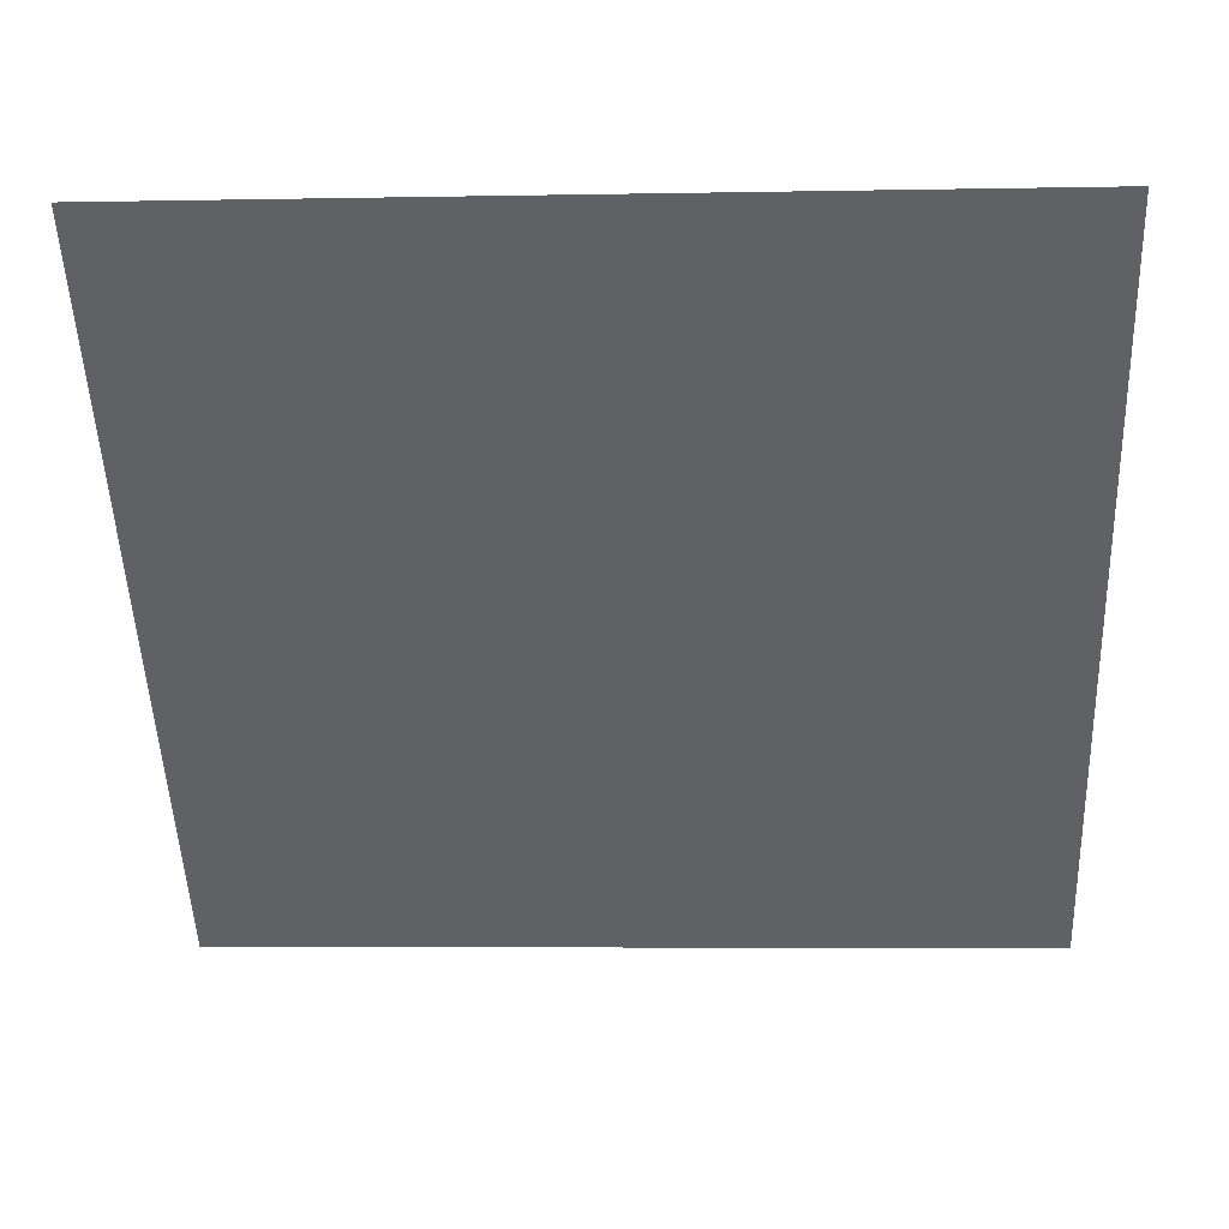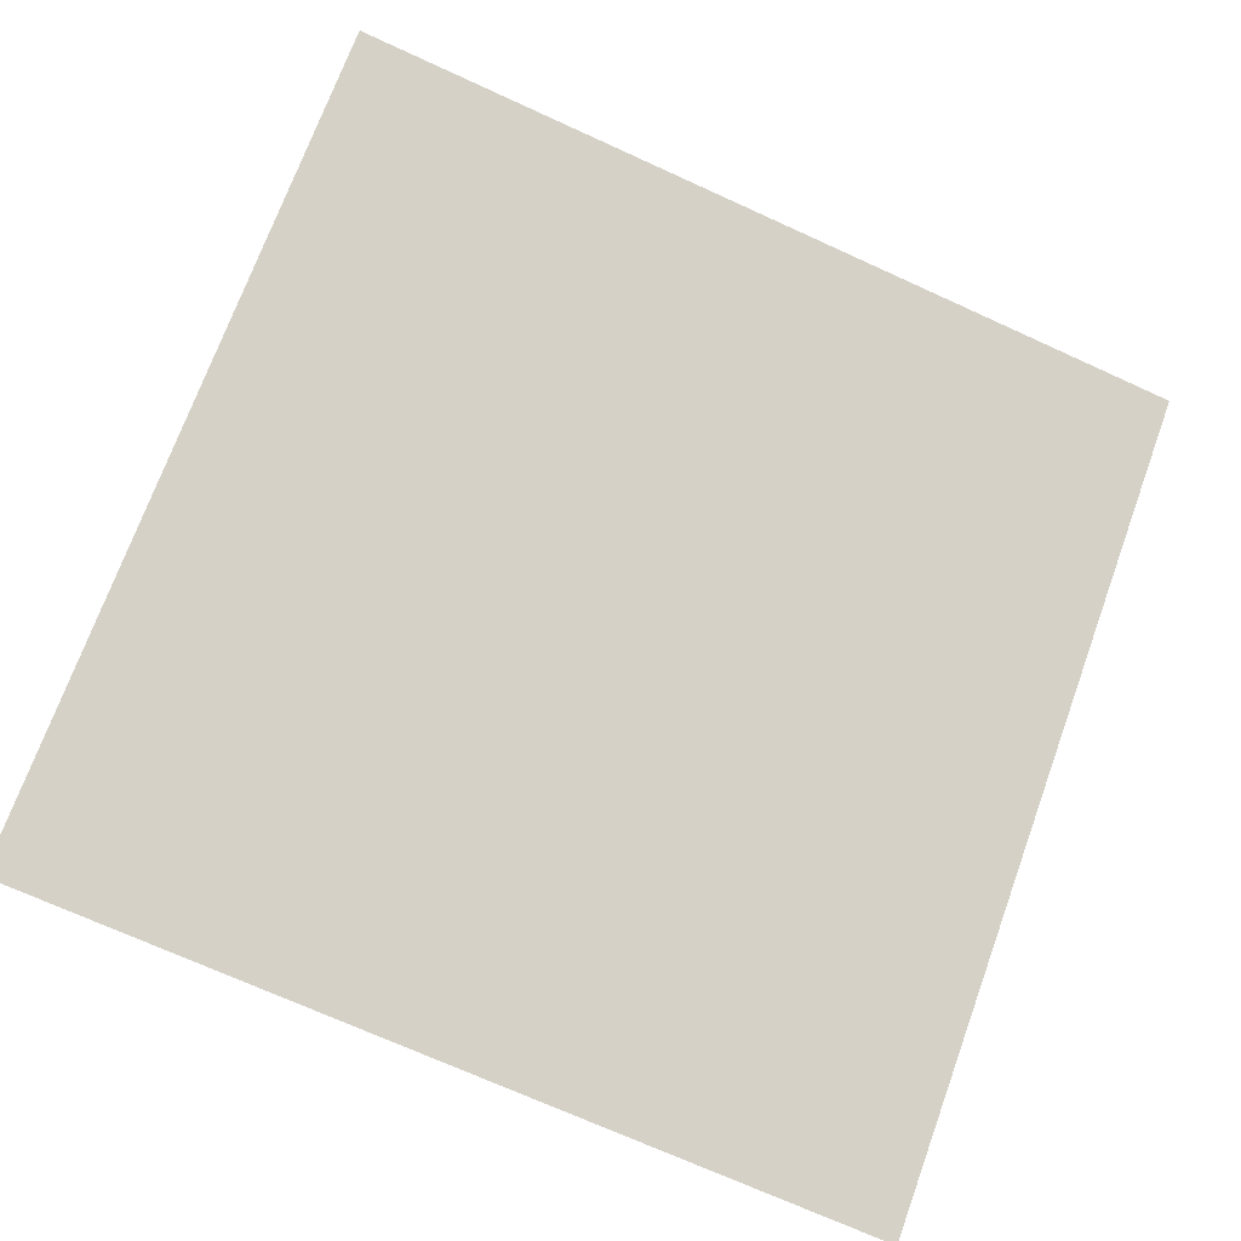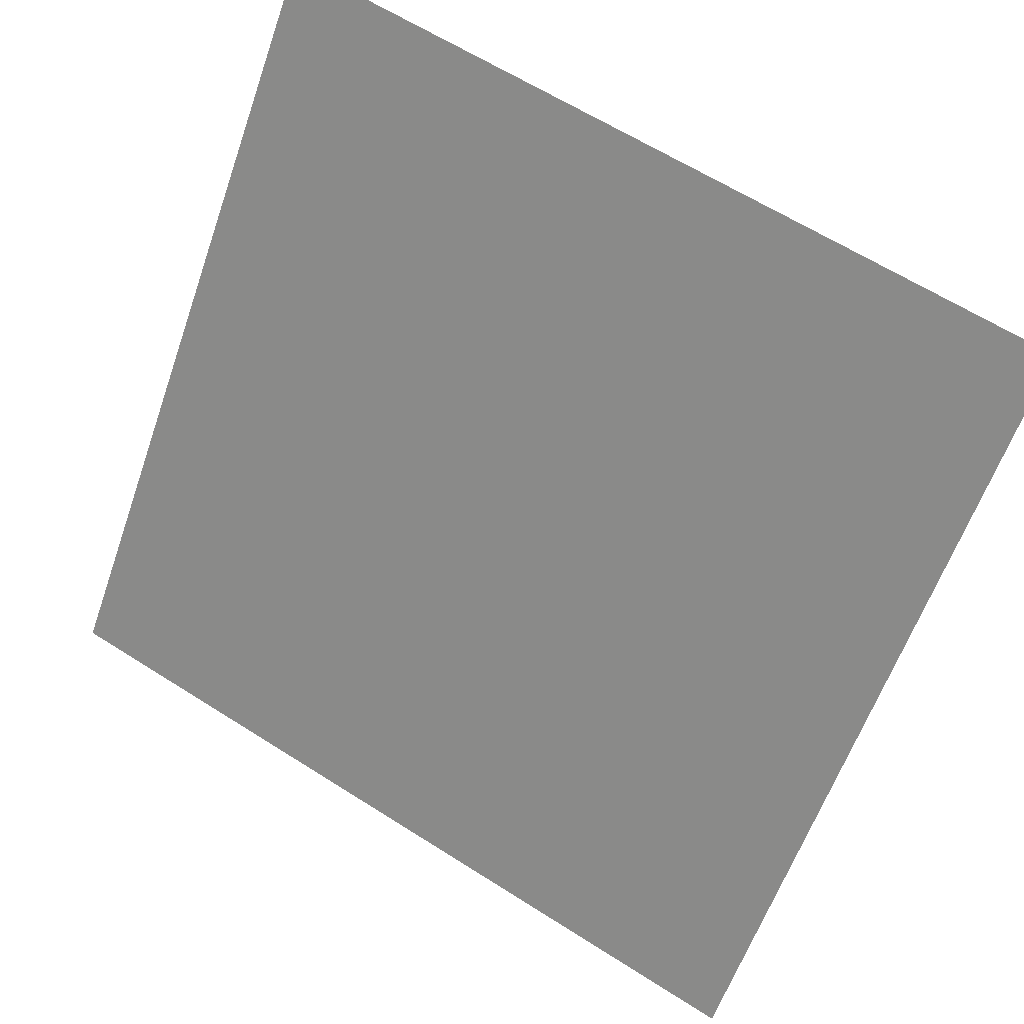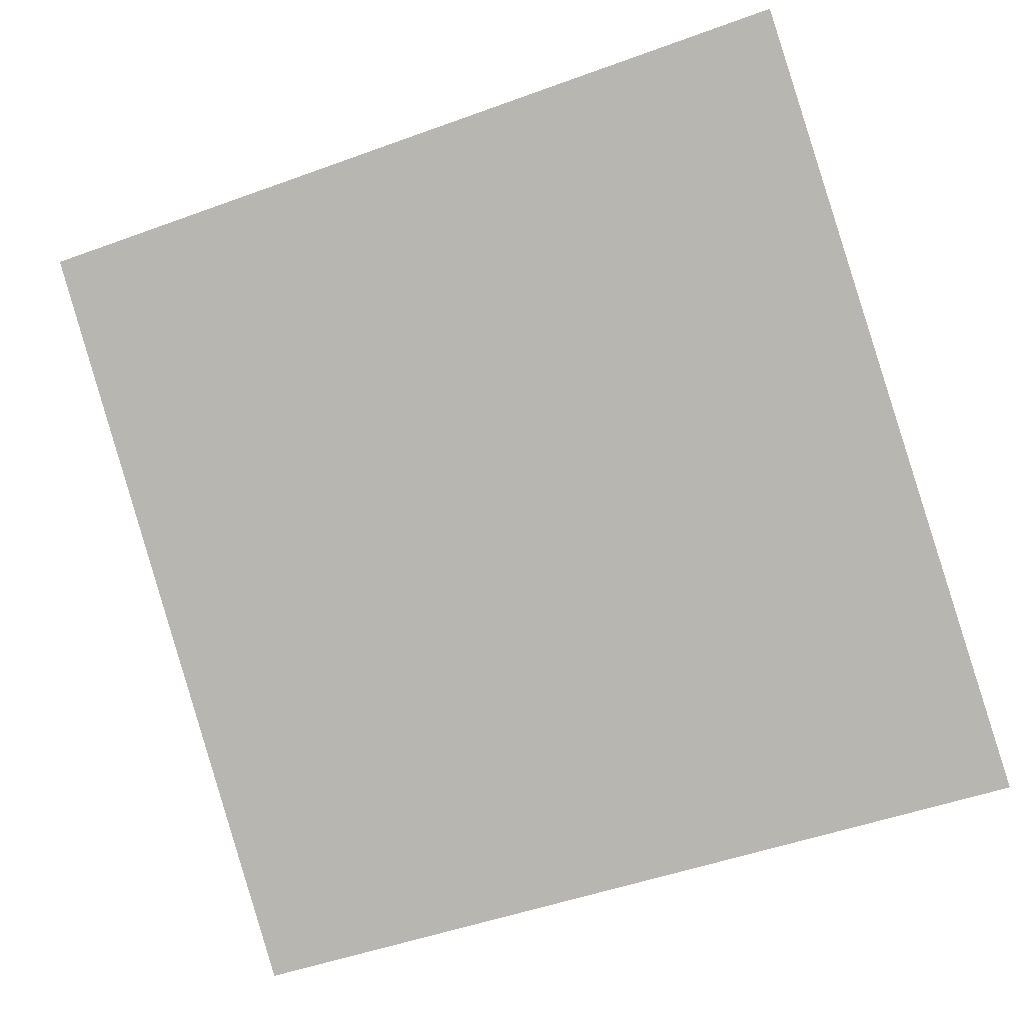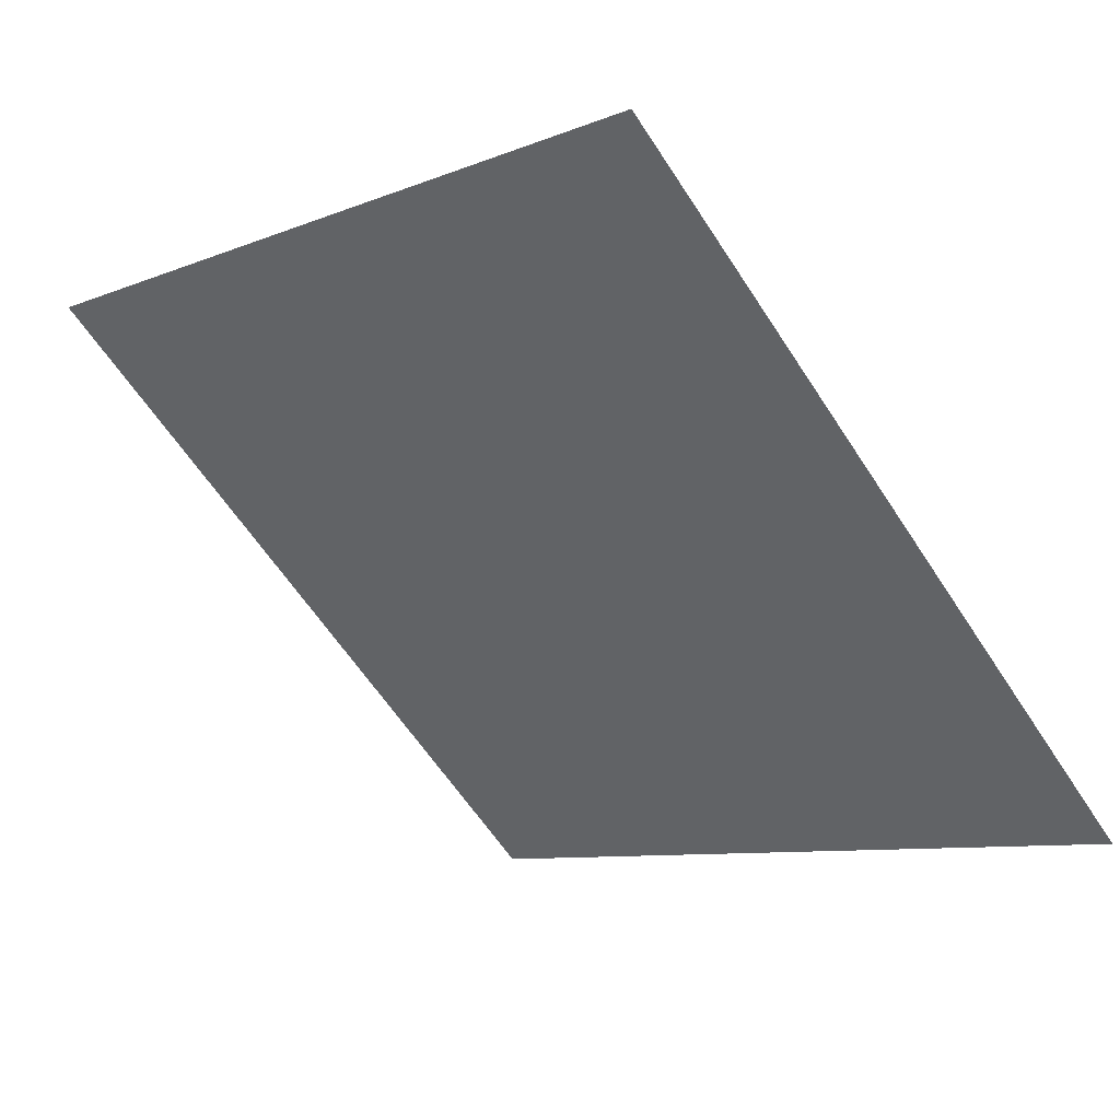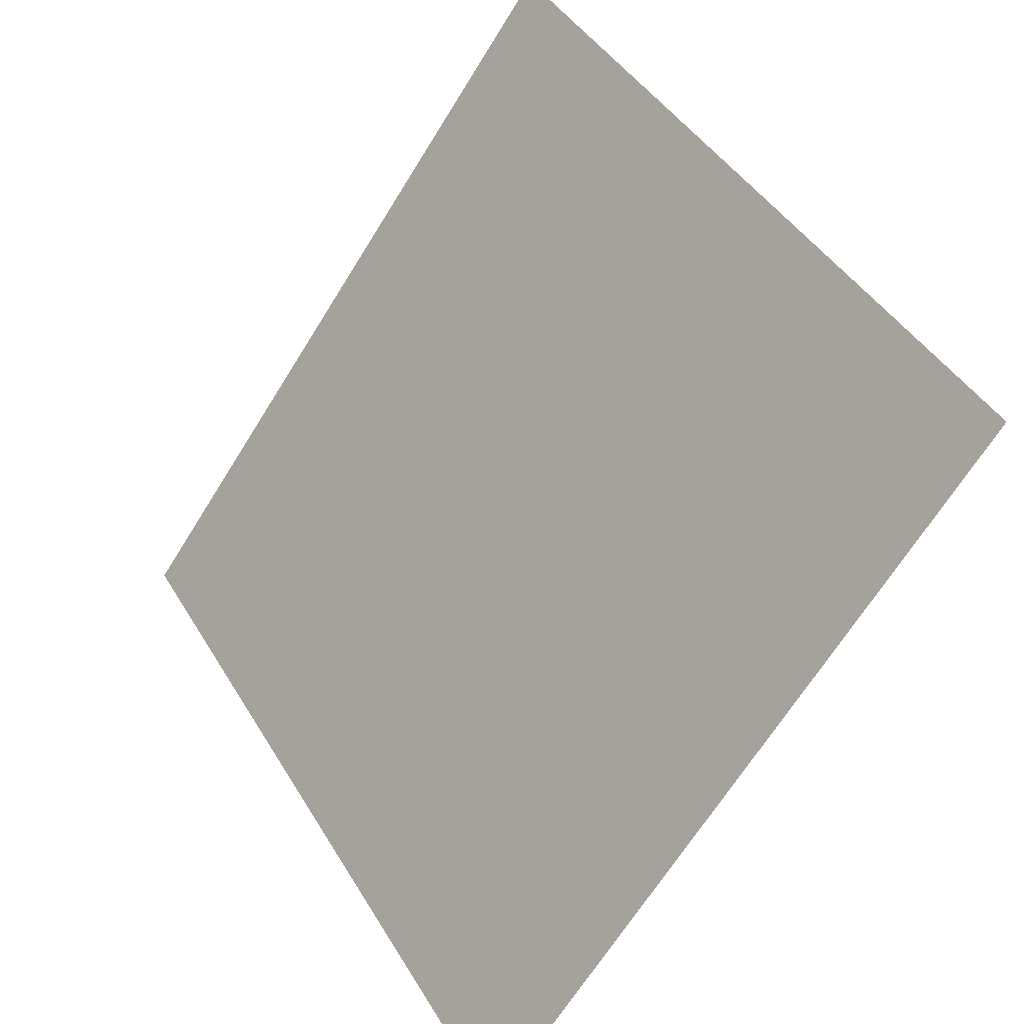
<metadata>
{"format":"obj","ext":"obj","renderer":"f3d","projection":"perspective","resolution":1024,"background":"white","views":[{"elev":3.4,"azim":-178.1,"up":"+Z"},{"elev":-68.5,"azim":-23.9,"up":"+Y"},{"elev":62.0,"azim":31.4,"up":"+Z"},{"elev":-52.5,"azim":22.6,"up":"+Y"},{"elev":-63.0,"azim":123.5,"up":"+Y"},{"elev":42.5,"azim":59.9,"up":"+Z"}]}
</metadata>
<code>
v -0.2162 0.5788 0.2253
v -0.2228 0.579 0.2253
v -0.2226 0.5829 0.2306
v -0.2161 0.5827 0.2305
f 4 3 2 1

</code>
